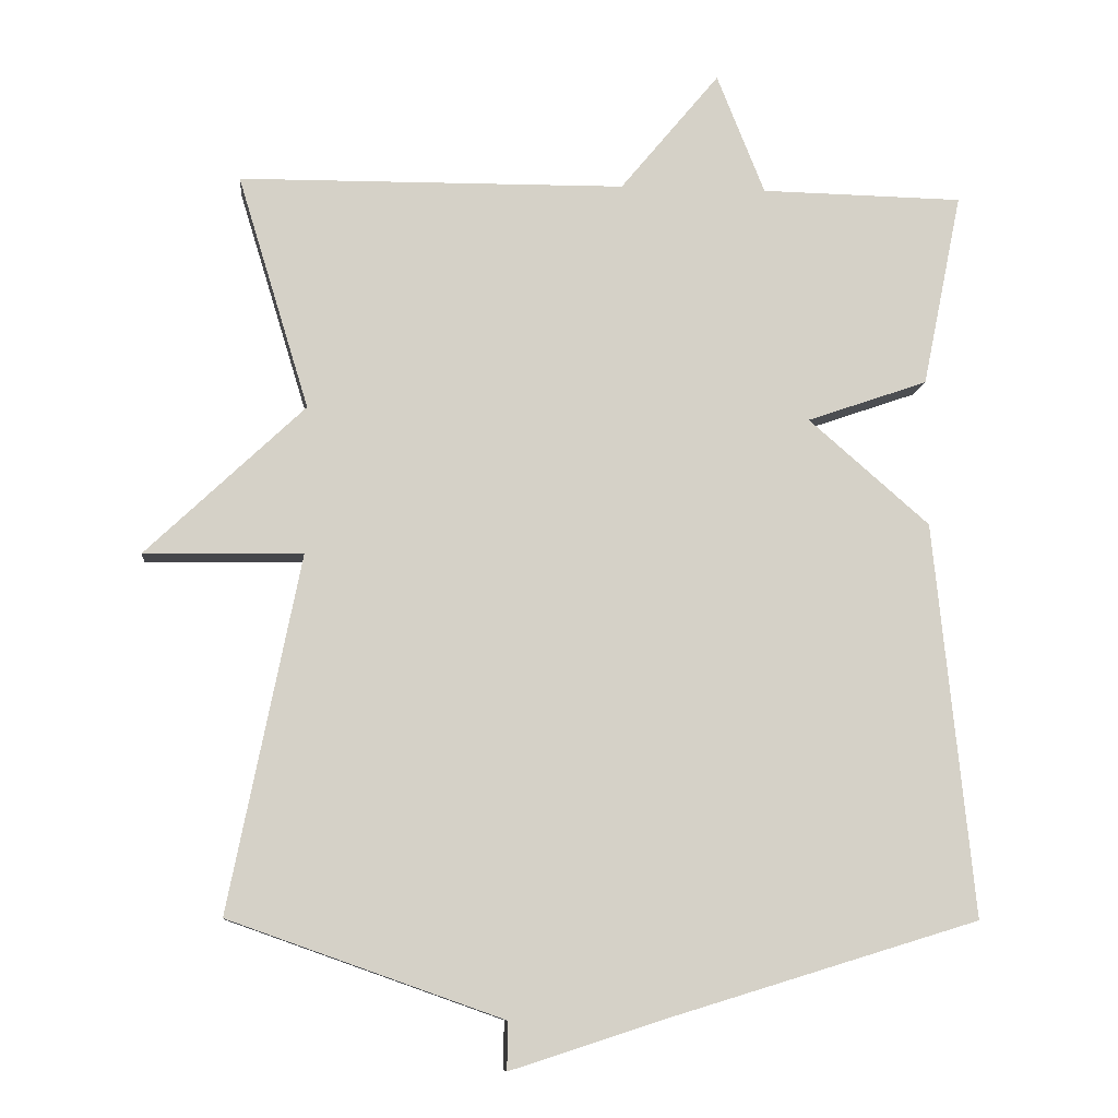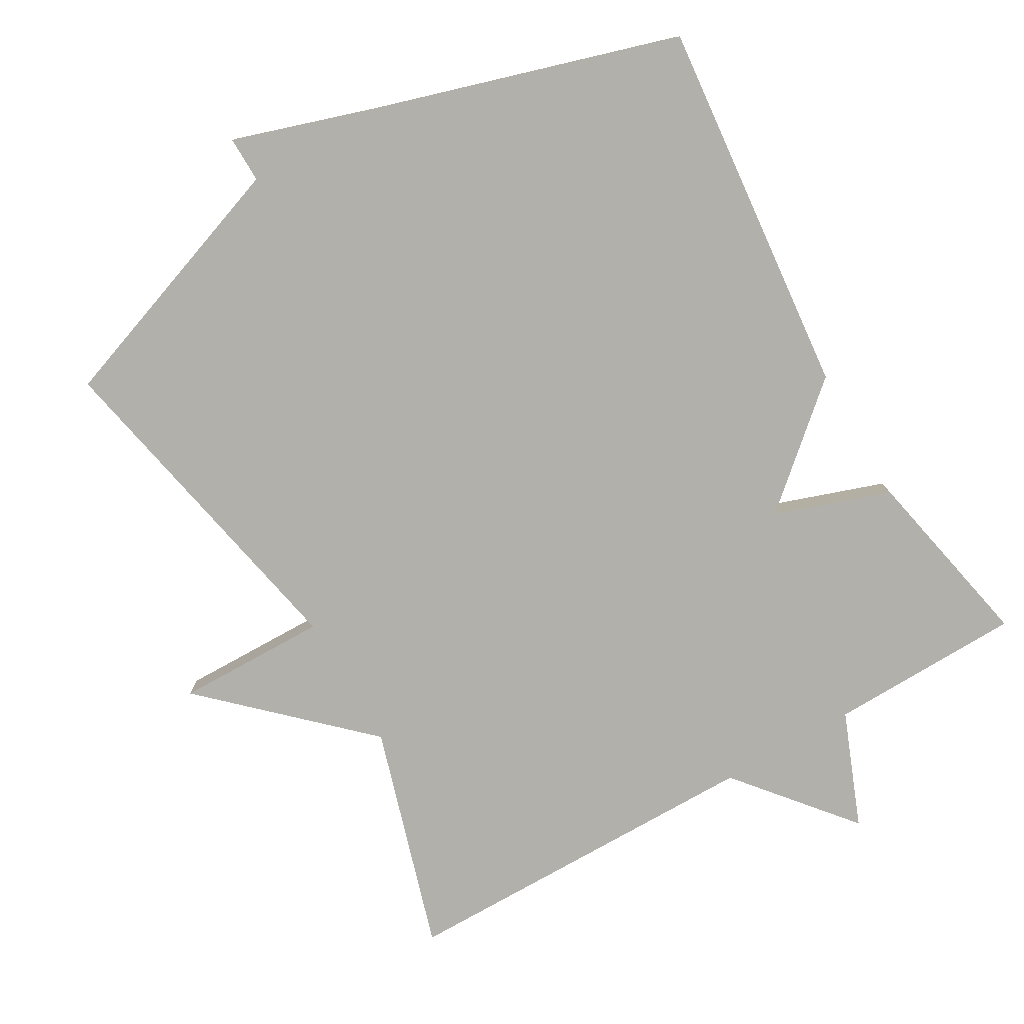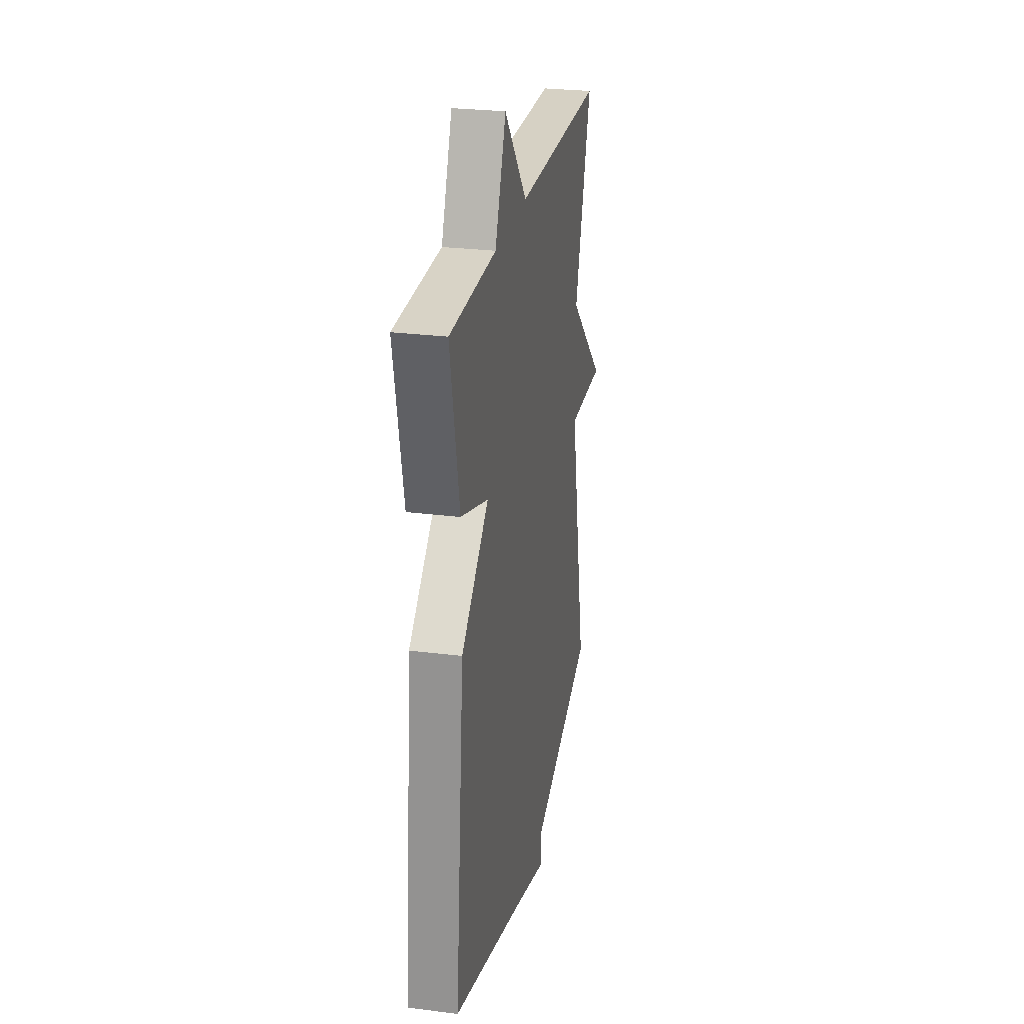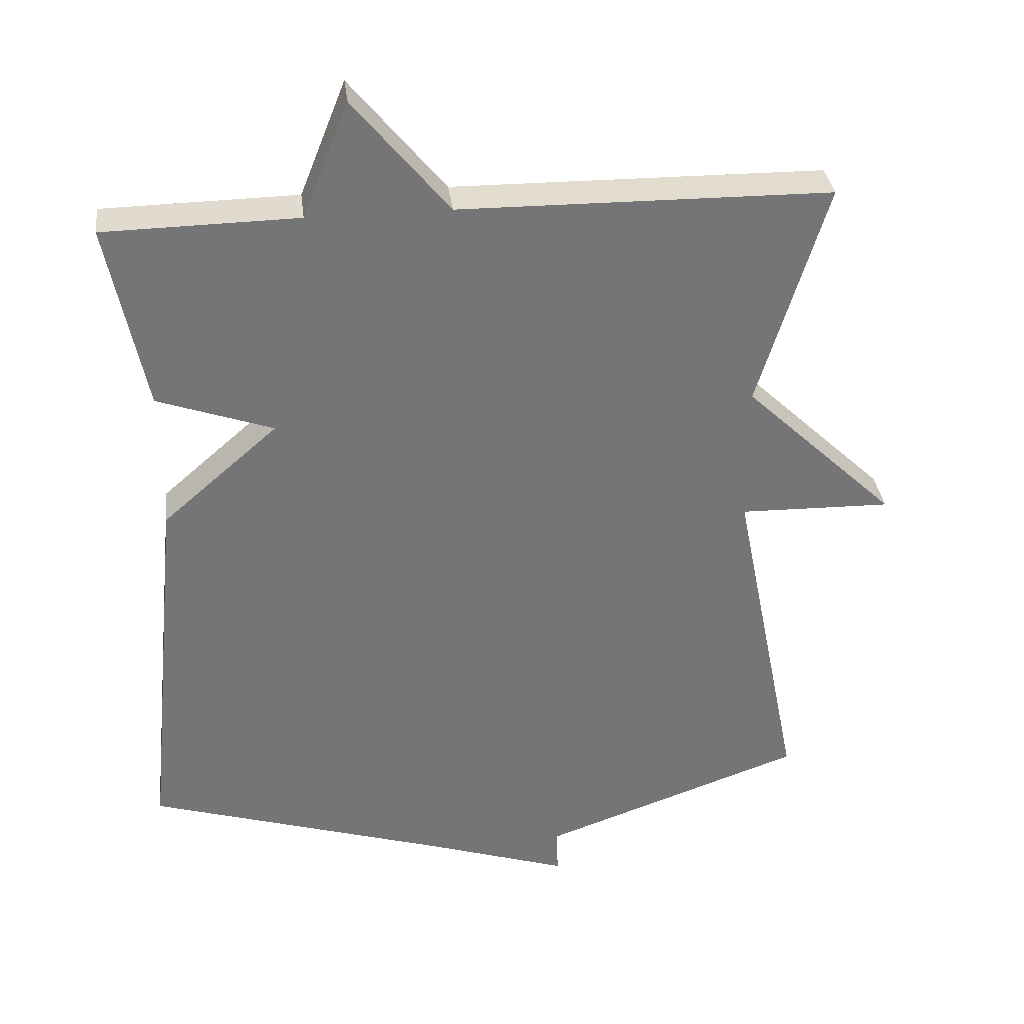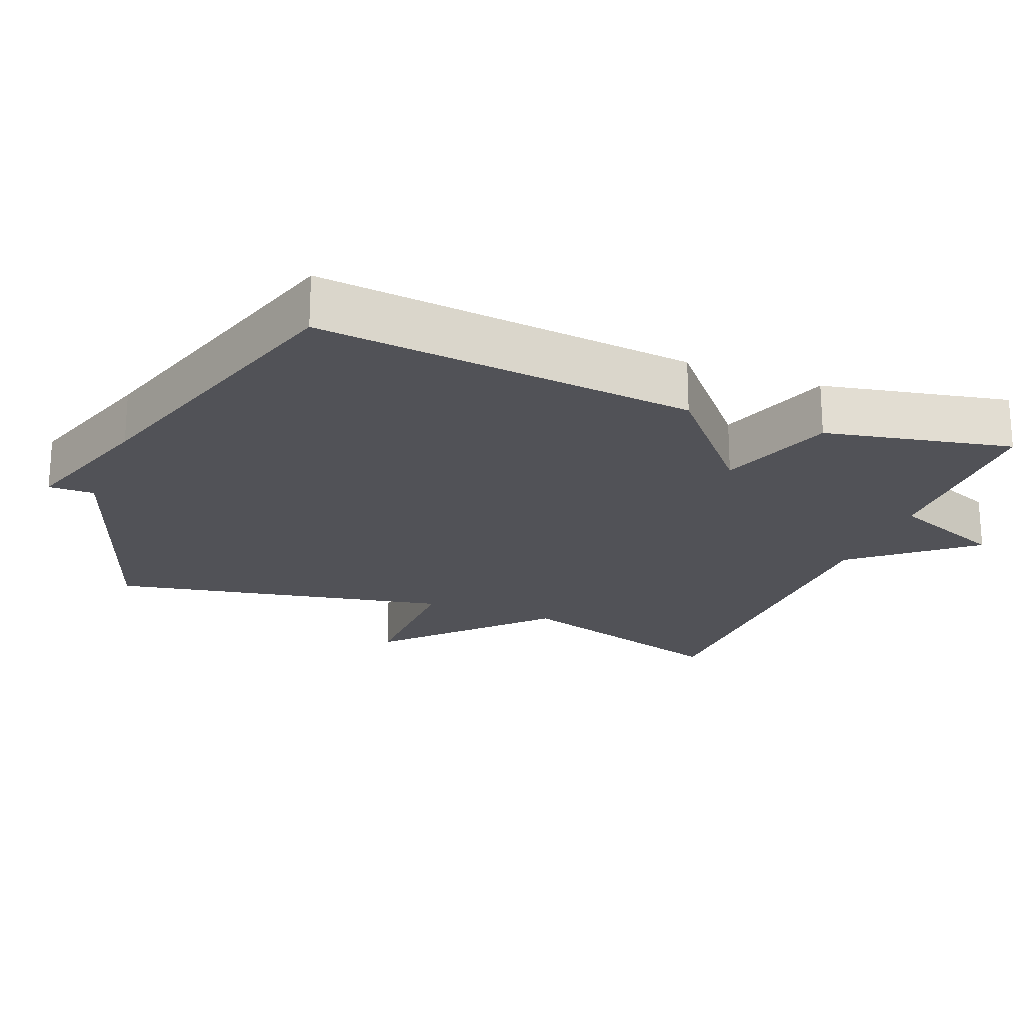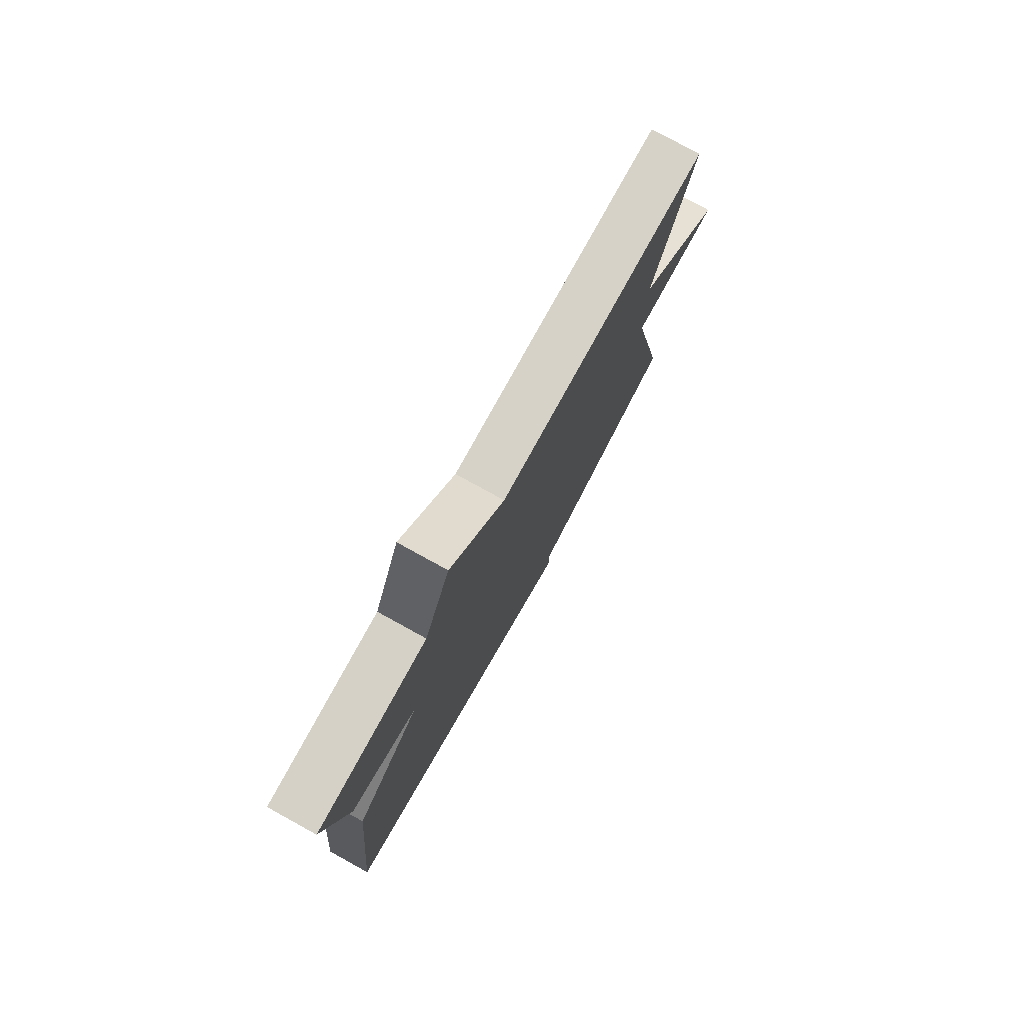
<metadata>
{"format":"obj","ext":"obj","renderer":"f3d","projection":"perspective","resolution":1024,"background":"white","views":[{"elev":-10.0,"azim":174.7,"up":"+Z"},{"elev":-78.5,"azim":-149.9,"up":"+Y"},{"elev":27.1,"azim":-78.8,"up":"+Z"},{"elev":33.9,"azim":-6.9,"up":"+Z"},{"elev":-21.6,"azim":-111.6,"up":"+Y"},{"elev":78.5,"azim":-61.2,"up":"+Z"}]}
</metadata>
<code>
v -0.5 0.07 0.5
v -0.225 0.07 0.505
v -0.16 0.07 0.668
v -0.025 0.07 0.505
v 0.5 0.07 0.5
v 0.403 0.07 0.182
v 0.618 0.07 -0.022
v 0.403 0.07 -0.018
v 0.5 0.07 -0.5
v 0.129 0.07 -0.631
v 0.13 0.07 -0.696
v -0.071 0.07 -0.631
v -0.5 0.07 -0.5
v -0.446 0.07 0.036
v -0.282 0.07 0.179
v -0.446 0.07 0.236
v -0.5 0 0.5
v -0.225 0 0.505
v -0.16 0 0.668
v -0.025 0 0.505
v 0.5 0 0.5
v 0.403 0 0.182
v 0.618 0 -0.022
v 0.403 0 -0.018
v 0.5 0 -0.5
v 0.129 0 -0.631
v 0.13 0 -0.696
v -0.071 0 -0.631
v -0.5 0 -0.5
v -0.446 0 0.036
v -0.282 0 0.179
v -0.446 0 0.236
f 15 16 1 2
f 12 13 14 15
f 2 3 4
f 15 2 4
f 12 15 4
f 11 12 4
f 10 11 4
f 8 9 10 4
f 6 7 8 4
f 4 5 6
f 18 17 32 31
f 31 30 29 28
f 20 19 18
f 20 18 31
f 20 31 28
f 20 28 27
f 20 27 26
f 20 26 25 24
f 20 24 23 22
f 22 21 20
f 1 17 18 2
f 2 18 19 3
f 3 19 20 4
f 4 20 21 5
f 5 21 22 6
f 6 22 23 7
f 7 23 24 8
f 8 24 25 9
f 9 25 26 10
f 10 26 27 11
f 11 27 28 12
f 12 28 29 13
f 13 29 30 14
f 14 30 31 15
f 15 31 32 16
f 16 32 17 1

</code>
